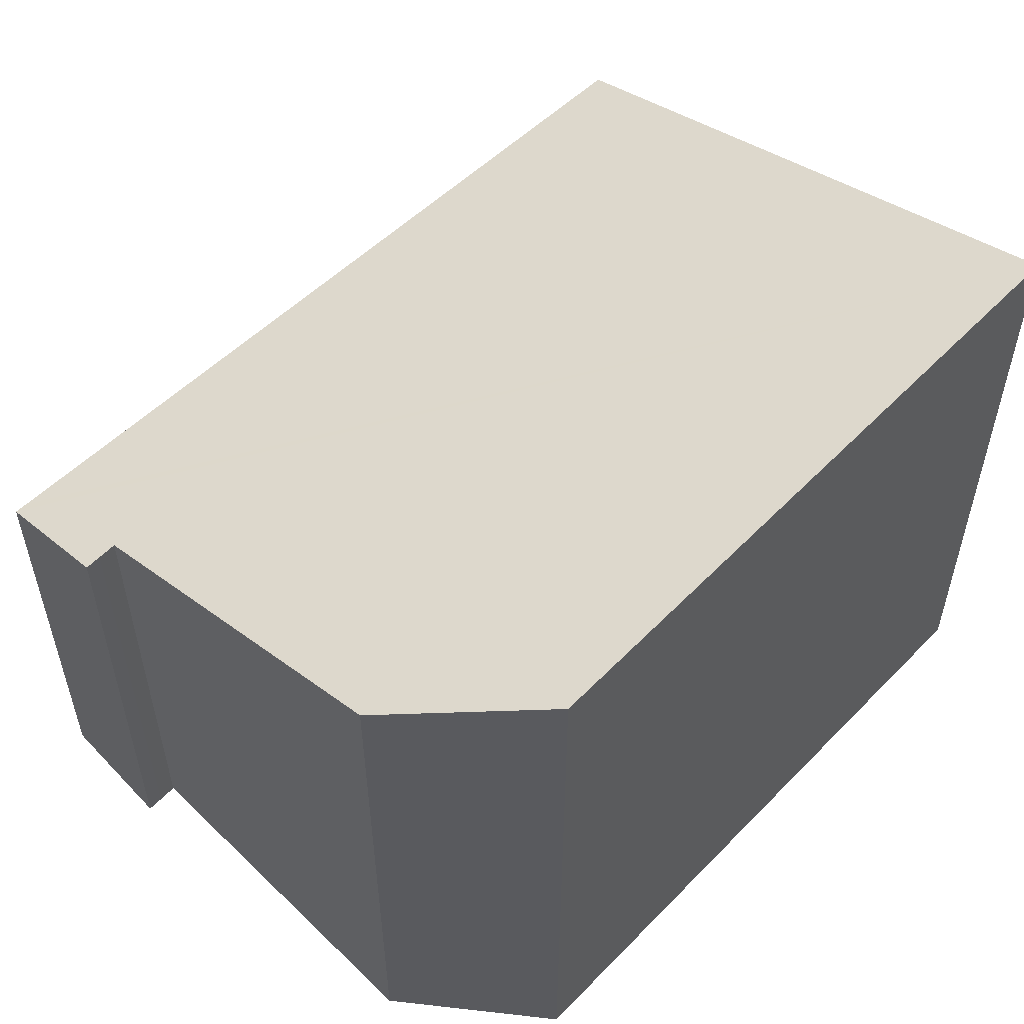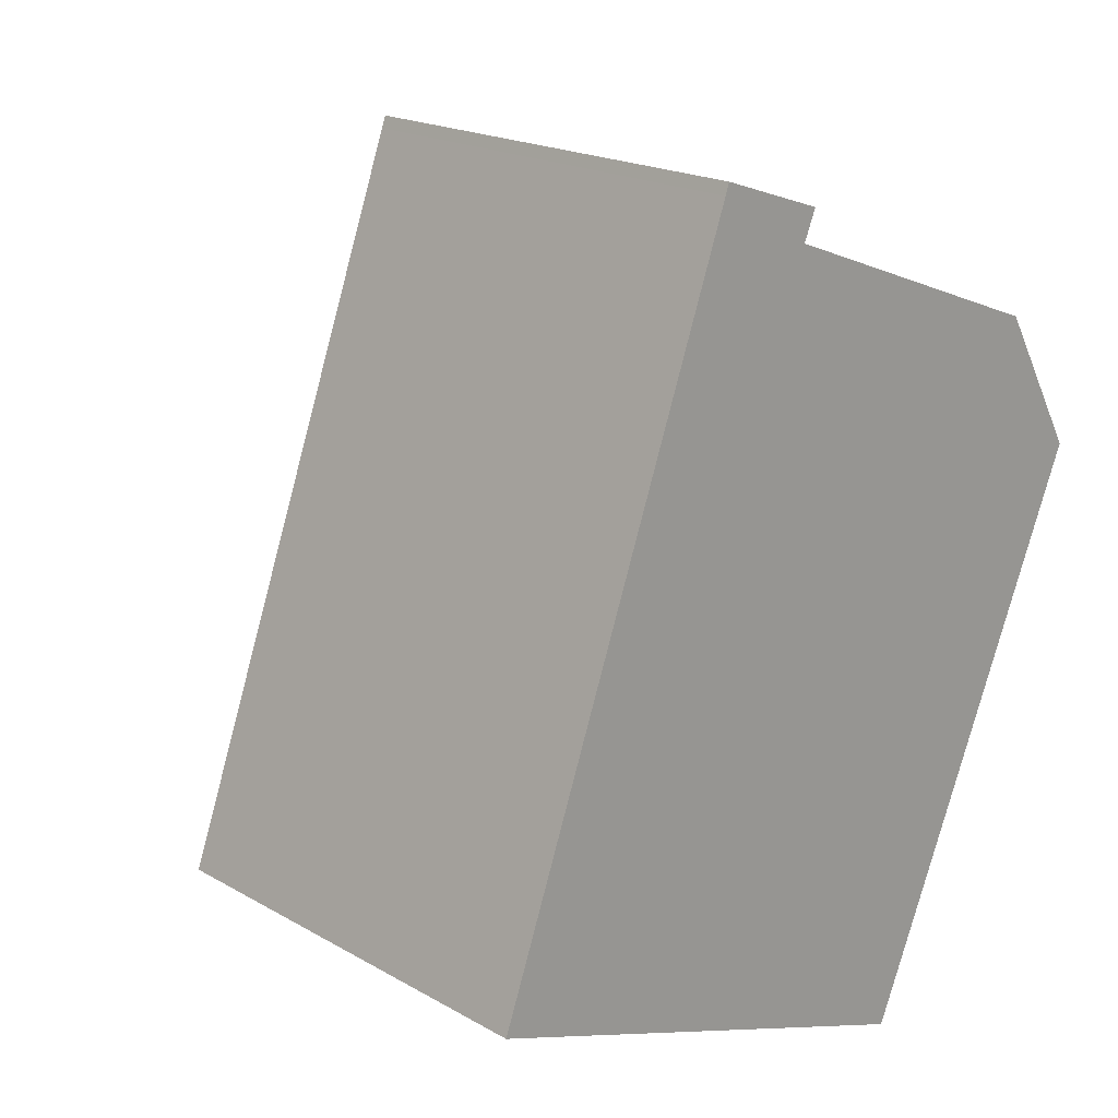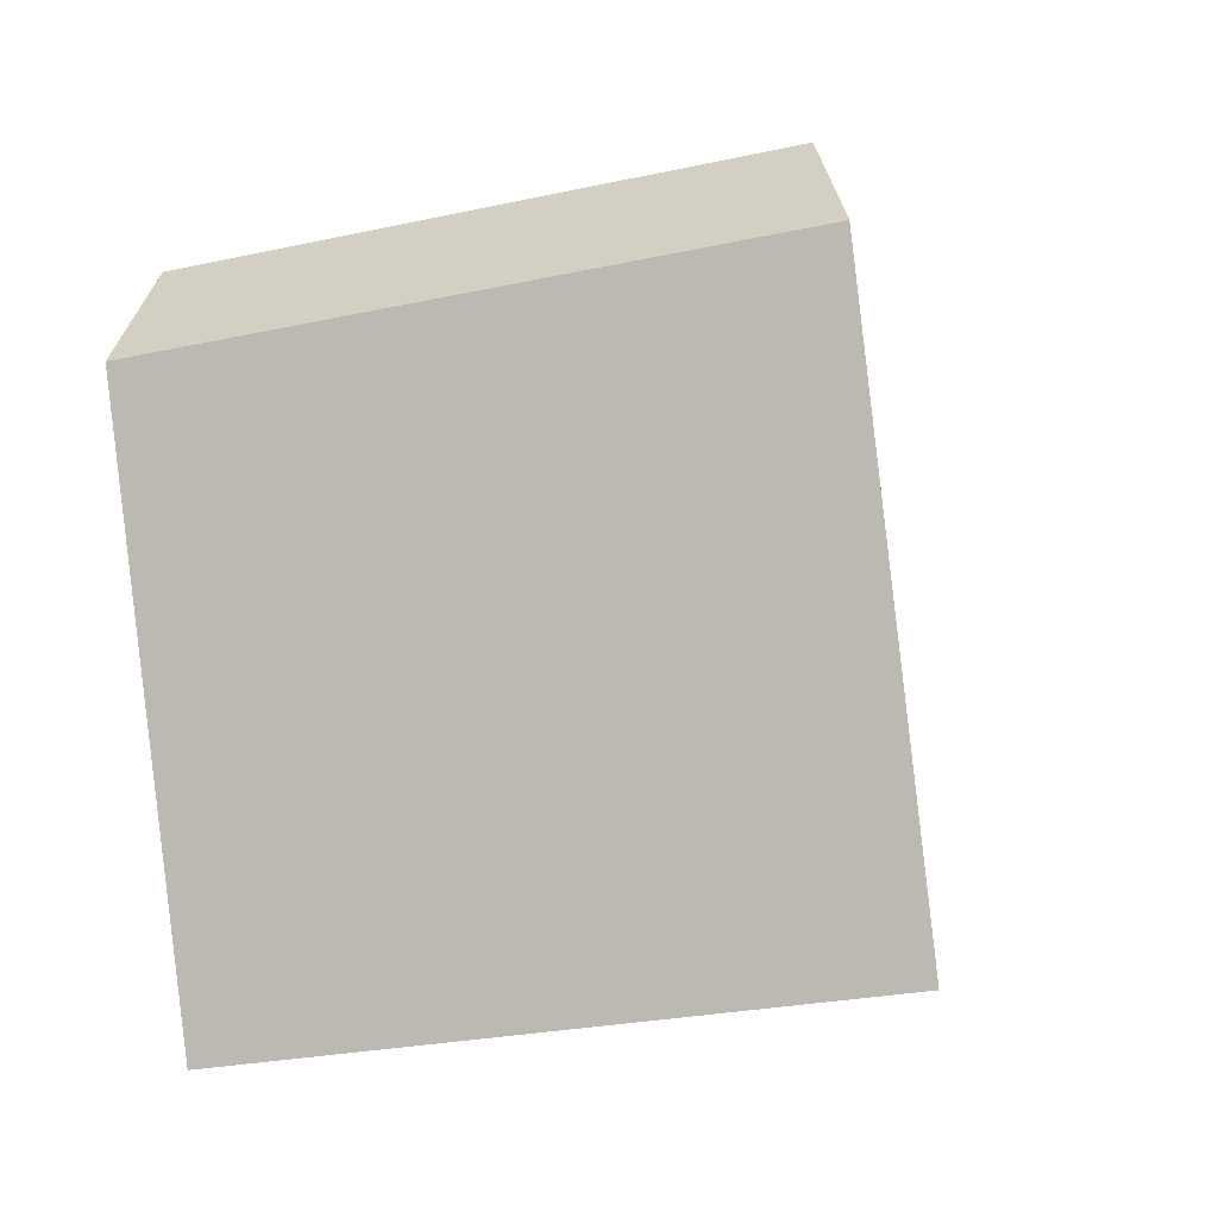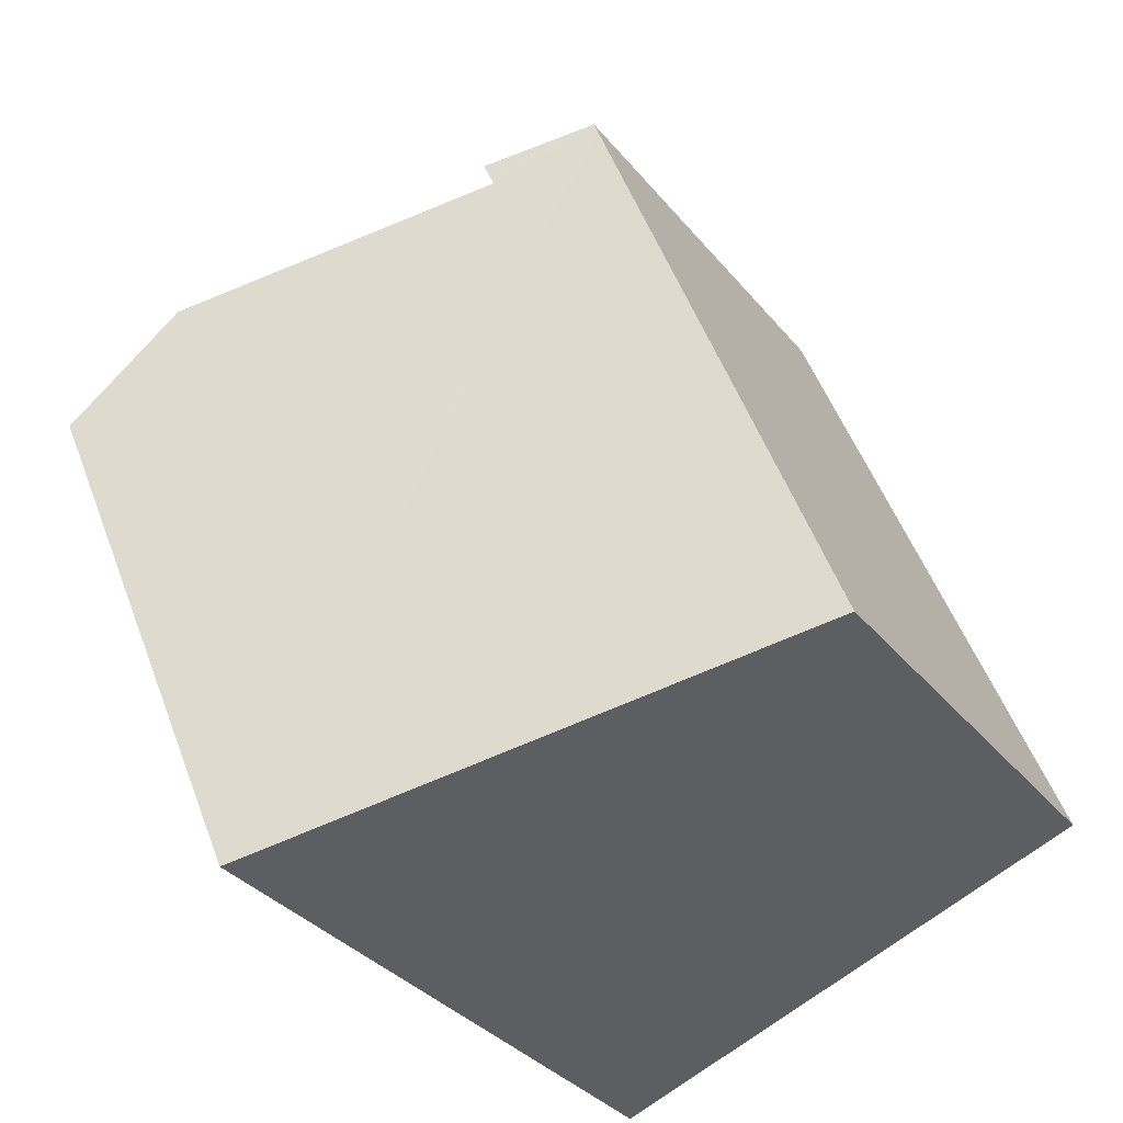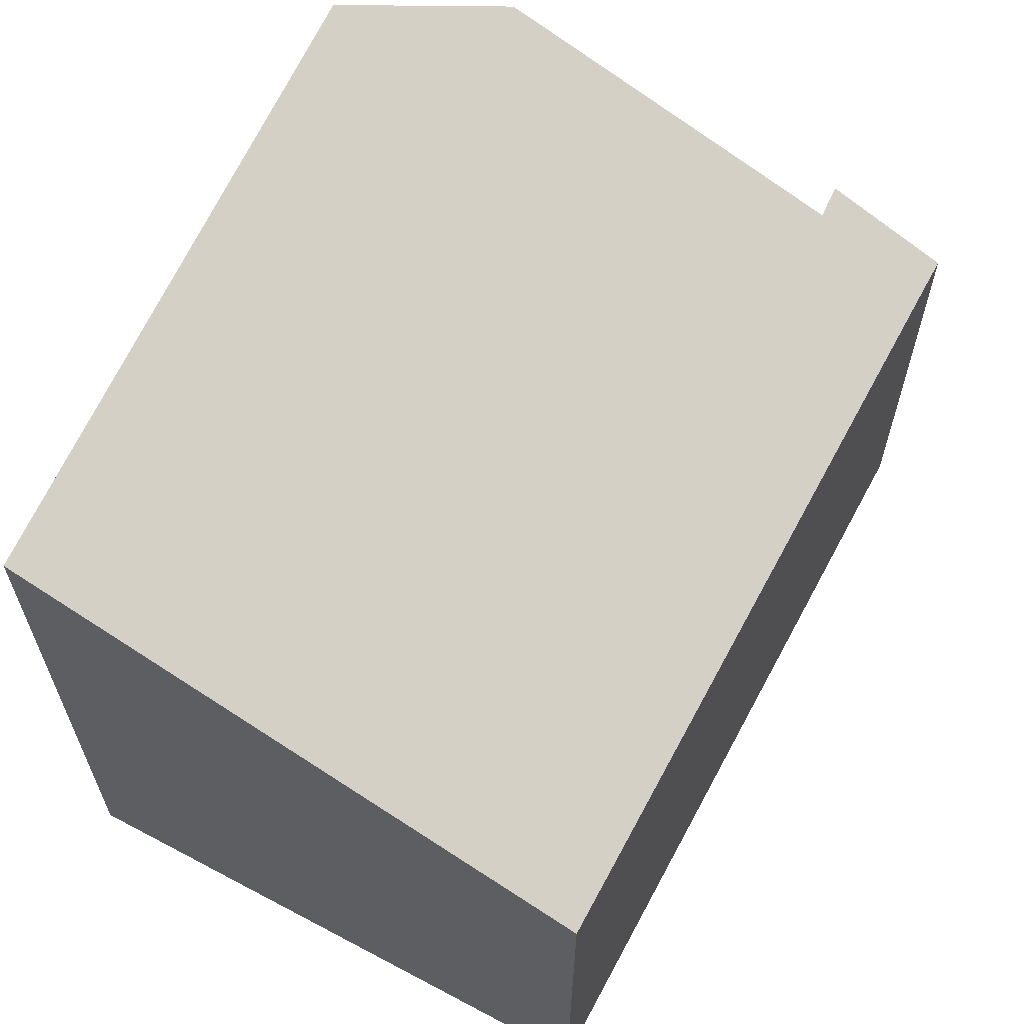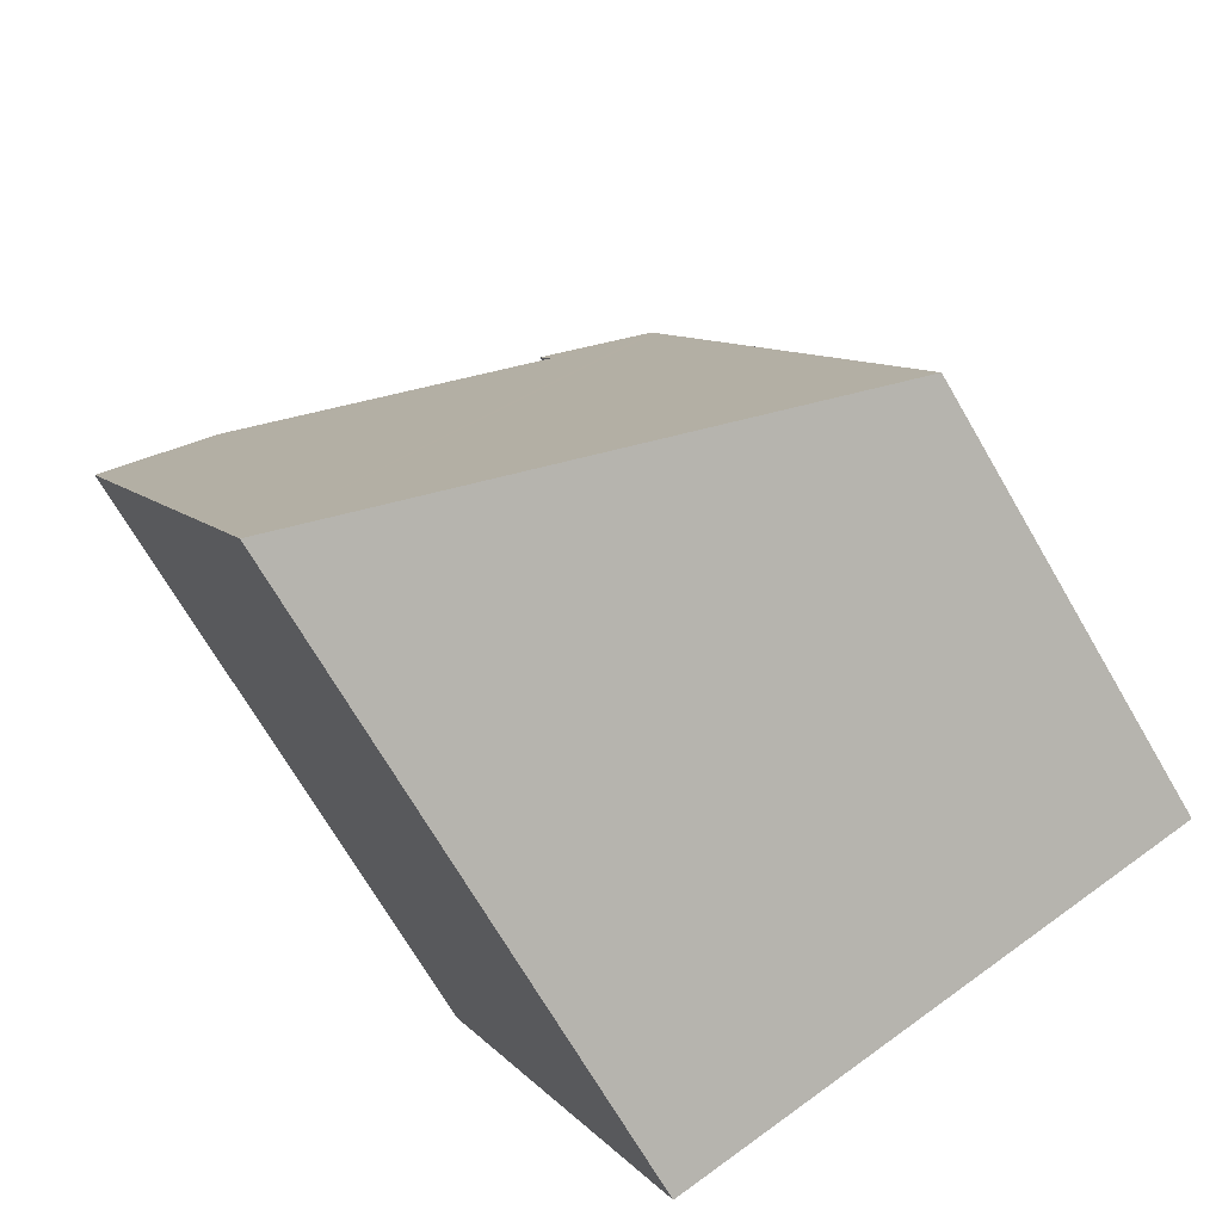
<metadata>
{"format":"obj","ext":"obj","renderer":"f3d","projection":"perspective","resolution":1024,"background":"white","views":[{"elev":58.0,"azim":66.2,"up":"+Y"},{"elev":19.4,"azim":-43.3,"up":"+Z"},{"elev":-26.3,"azim":109.0,"up":"+Z"},{"elev":-34.7,"azim":-146.6,"up":"+Z"},{"elev":65.1,"azim":-131.9,"up":"+Y"},{"elev":-71.4,"azim":-149.7,"up":"+Z"}]}
</metadata>
<code>
v  4.21 3.724 2.126
v  1.991 2.756 3.6
v  3.73 3.451 2.939
v  2.864 3.654 -1.037
v  1.444 2.516 3.976
v  1.421 2.516 3.911
v  0 2.516 1.541e-16
v  2.029 2.758 3.691
v  2.061 2.759 3.769
v  2.864 6.35e-17 -1.037
v  0 0 0
v  1.421 -2.395e-16 3.911
v  1.444 -2.435e-16 3.976
v  2.061 -2.308e-16 3.769
v  3.73 -1.8e-16 2.939
v  1.991 -2.204e-16 3.6
v  2.029 -2.26e-16 3.691
v  4.21 -1.302e-16 2.126
g defaultobject
f 1 2 3
f 2 1 4
f 2 4 5
f 5 4 6
f 6 4 7
f 8 5 9
f 5 8 2
f 10 7 4
f 7 10 11
f 11 6 7
f 6 11 12
f 6 12 5
f 5 12 13
f 5 14 9
f 14 5 13
f 2 15 3
f 15 2 16
f 14 8 9
f 8 14 17
f 17 2 8
f 2 17 16
f 18 4 1
f 4 18 10
f 3 18 1
f 18 3 15
f 12 14 13
f 14 12 11
f 14 11 17
f 17 11 16
f 16 11 15
f 15 11 10
f 15 10 18

</code>
